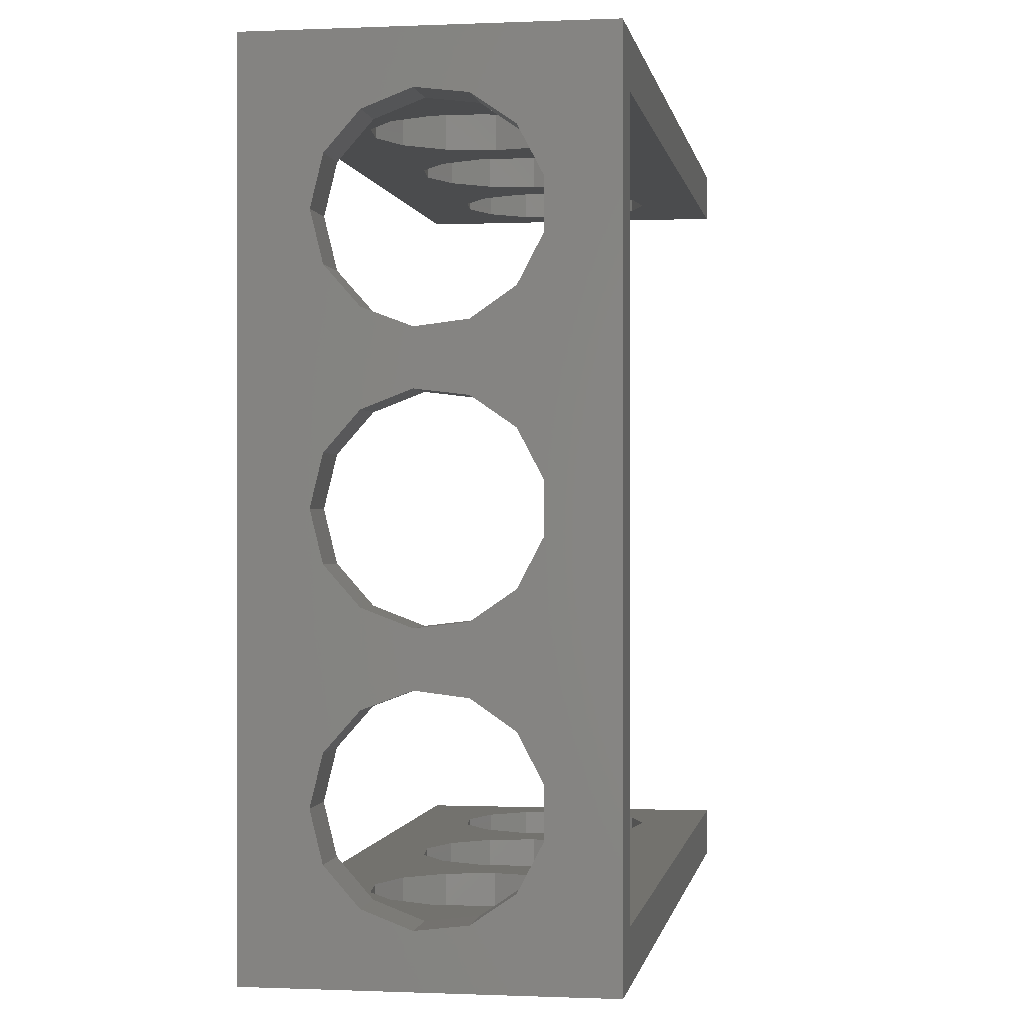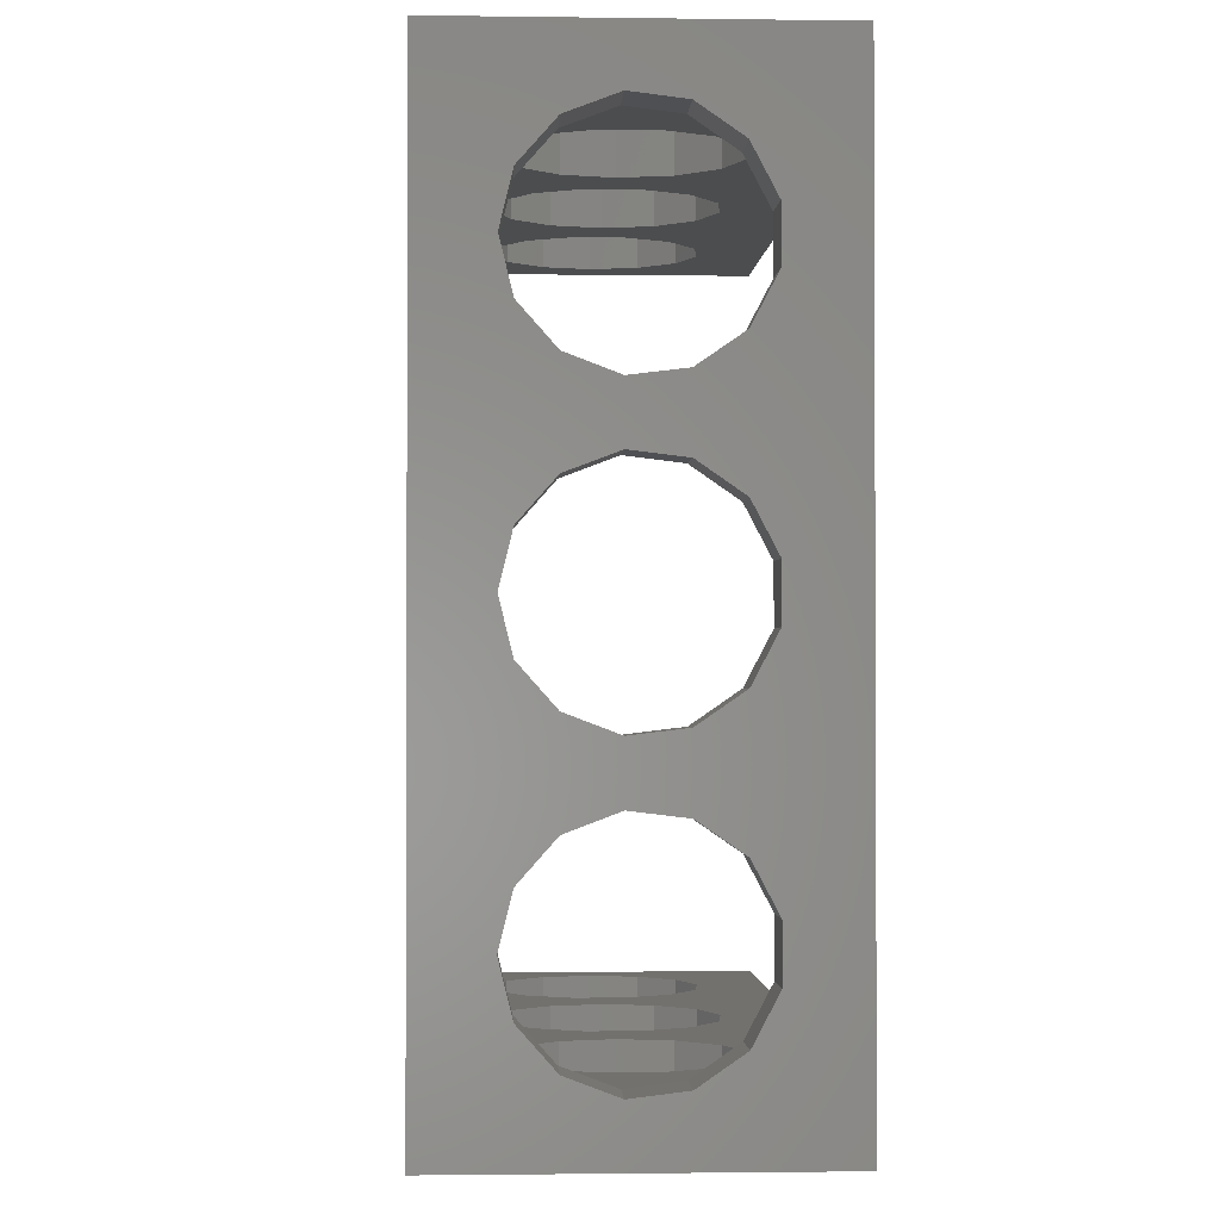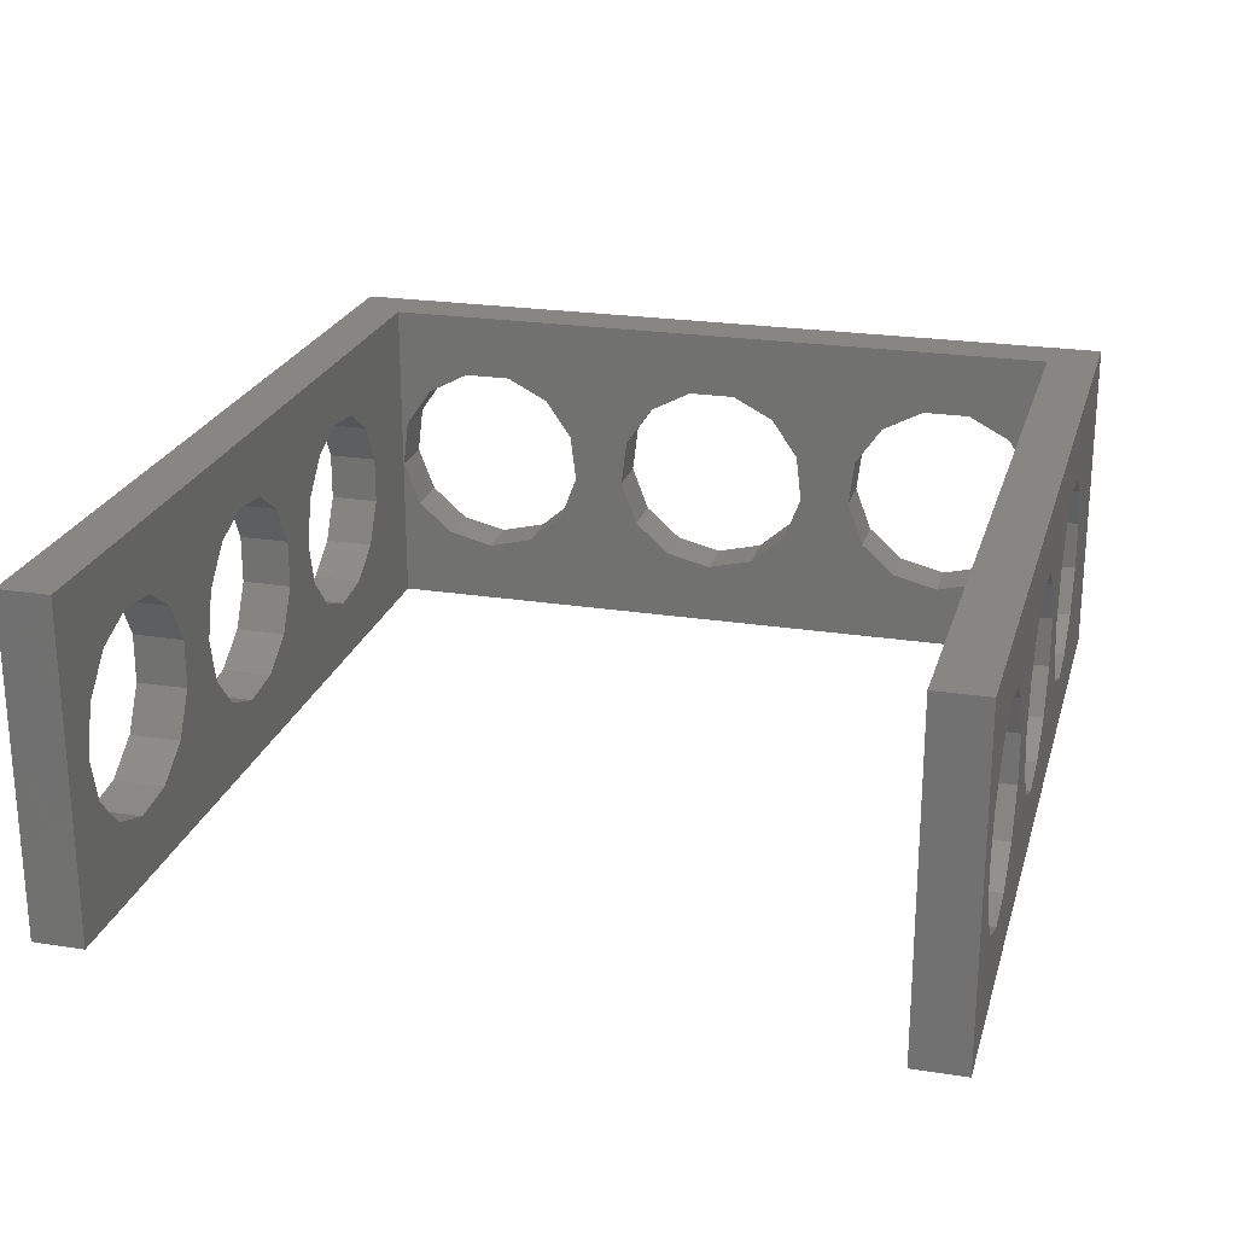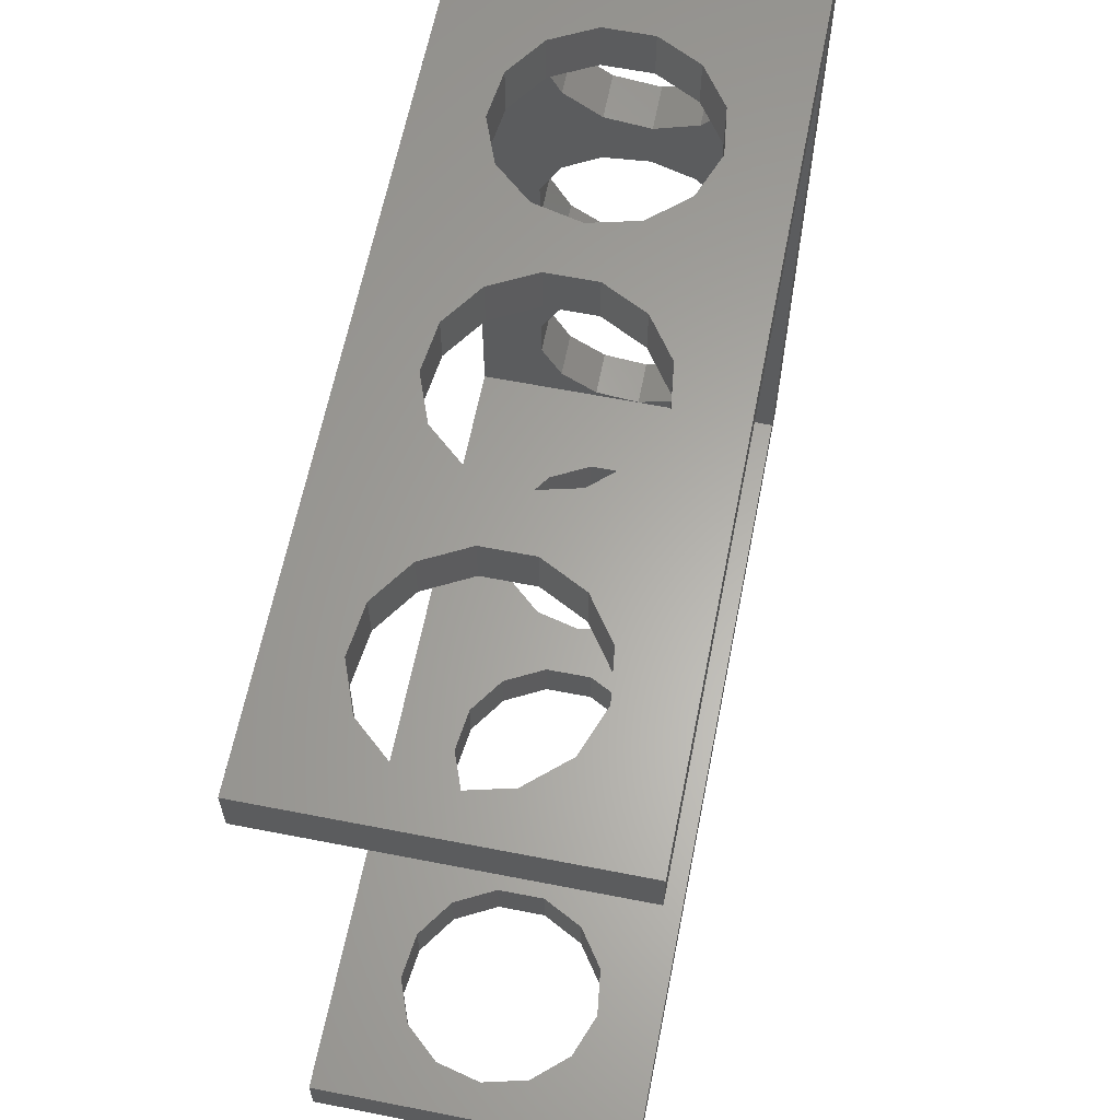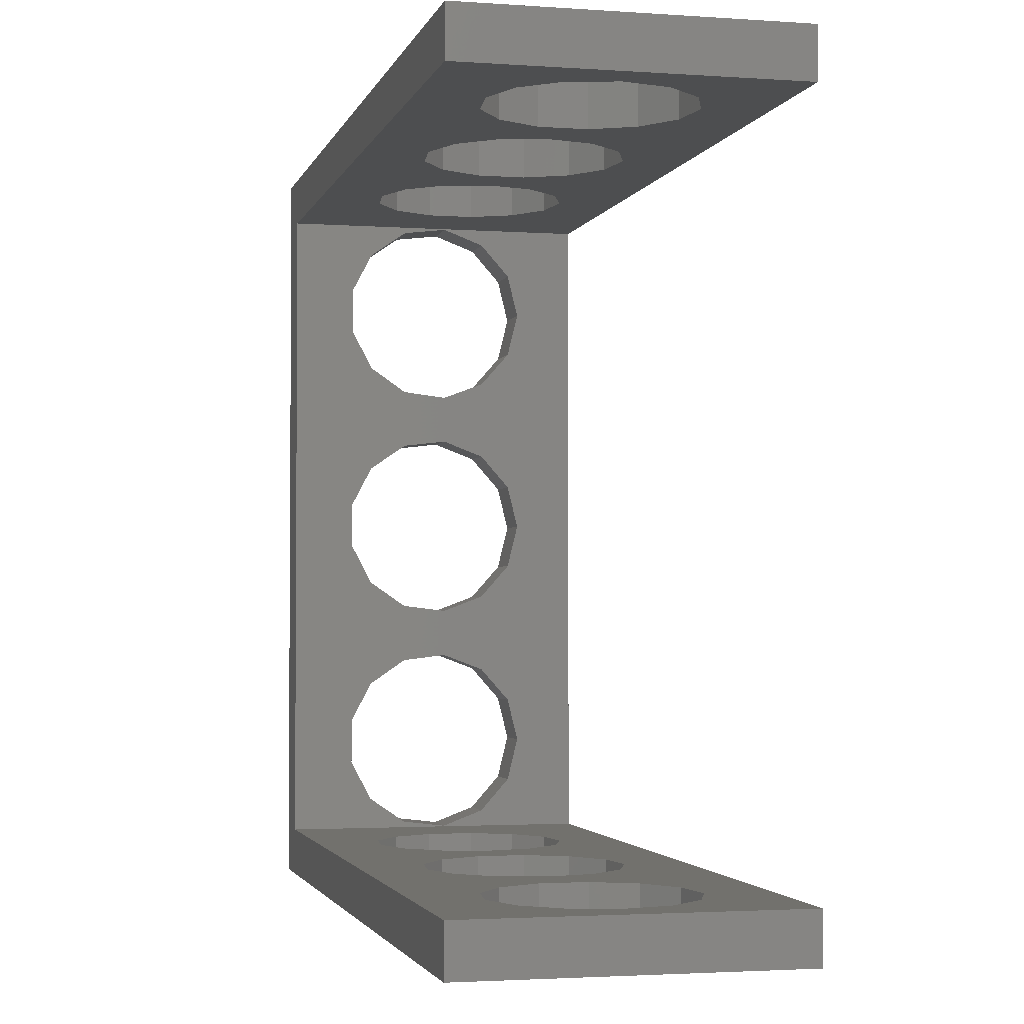
<metadata>
{"format":"stl","ext":"stl","renderer":"f3d","projection":"perspective","resolution":1024,"background":"white","views":[{"elev":-0.4,"azim":-80.8,"up":"+Y"},{"elev":-1.6,"azim":-92.9,"up":"+Y"},{"elev":23.2,"azim":104.9,"up":"+Z"},{"elev":62.7,"azim":101.2,"up":"+Y"},{"elev":-2.5,"azim":76.4,"up":"+Y"}]}
</metadata>
<code>
# stl→obj: 262 verts, 556 faces
v 16 14 0
v 15.54 16 1.859
v 16 16 0
v 15.54 14 1.859
v 16 -16 0
v 15.54 -14 1.859
v 16 -14 0
v 15.54 -16 1.859
v 14.27 16 3.292
v 14.27 14 3.292
v 14.27 -14 3.292
v 14.27 -16 3.292
v 8.116 14 0.9573
v 8.116 16 -0.9573
v 8.116 16 0.9573
v 8.116 14 -0.9573
v 8.116 -16 0.9573
v 8.116 -14 -0.9573
v 8.116 -14 0.9573
v 8.116 -16 -0.9573
v 10.58 14 3.74
v 12.48 16 3.971
v 12.48 14 3.971
v 10.58 16 3.74
v 10.58 -16 3.74
v 12.48 -14 3.971
v 12.48 -16 3.971
v 10.58 -14 3.74
v 12.48 16 -3.971
v 14.27 14 -3.292
v 14.27 16 -3.292
v 12.48 14 -3.971
v 12.48 -14 -3.971
v 14.27 -16 -3.292
v 14.27 -14 -3.292
v 12.48 -16 -3.971
v 9.006 14 2.652
v 9.006 16 2.652
v 9.006 -16 2.652
v 9.006 -14 2.652
v 9.006 16 -2.652
v 9.006 14 -2.652
v 9.006 -14 -2.652
v 9.006 -16 -2.652
v 15.54 16 -1.859
v 15.54 14 -1.859
v 15.54 -14 -1.859
v 15.54 -16 -1.859
v 10.58 14 -3.74
v 10.58 16 -3.74
v 10.58 -16 -3.74
v 10.58 -14 -3.74
v 6 14 0
v 5.542 16 1.859
v 6 16 0
v 5.542 14 1.859
v 6 -16 0
v 5.542 -14 1.859
v 6 -14 0
v 5.542 -16 1.859
v 4.272 16 3.292
v 4.272 14 3.292
v 4.272 -14 3.292
v 4.272 -16 3.292
v -1.884 14 0.9573
v -1.884 16 -0.9573
v -1.884 16 0.9573
v -1.884 14 -0.9573
v -1.884 -16 0.9573
v -1.884 -14 -0.9573
v -1.884 -14 0.9573
v -1.884 -16 -0.9573
v 0.5816 14 3.74
v 2.482 16 3.971
v 2.482 14 3.971
v 0.5816 16 3.74
v 0.5816 -16 3.74
v 2.482 -14 3.971
v 2.482 -16 3.971
v 0.5816 -14 3.74
v 2.482 16 -3.971
v 4.272 14 -3.292
v 4.272 16 -3.292
v 2.482 14 -3.971
v 2.482 -14 -3.971
v 4.272 -16 -3.292
v 4.272 -14 -3.292
v 2.482 -16 -3.971
v -0.994 14 2.652
v -0.994 16 2.652
v -0.994 -16 2.652
v -0.994 -14 2.652
v 0.5816 16 -3.74
v 0.5816 14 -3.74
v 0.5816 -14 -3.74
v 0.5816 -16 -3.74
v -0.994 16 -2.652
v -0.994 14 -2.652
v -0.994 -14 -2.652
v -0.994 -16 -2.652
v 5.542 16 -1.859
v 5.542 14 -1.859
v 5.542 -14 -1.859
v 5.542 -16 -1.859
v -4 14 0
v -4.458 16 1.859
v -4 16 0
v -4.458 14 1.859
v -4 -16 0
v -4.458 -14 1.859
v -4 -14 0
v -4.458 -16 1.859
v -5.728 16 3.292
v -5.728 14 3.292
v -5.728 -14 3.292
v -5.728 -16 3.292
v -9.418 14 3.74
v -7.518 16 3.971
v -7.518 14 3.971
v -9.418 16 3.74
v -9.418 -16 3.74
v -7.518 -14 3.971
v -7.518 -16 3.971
v -9.418 -14 3.74
v -5.728 14 -3.292
v -4.458 16 -1.859
v -5.728 16 -3.292
v -4.458 14 -1.859
v -5.728 -16 -3.292
v -4.458 -14 -1.859
v -5.728 -14 -3.292
v -4.458 -16 -1.859
v -10.99 14 2.652
v -10.99 16 2.652
v -10.99 -16 2.652
v -10.99 -14 2.652
v -11.88 14 -0.9573
v -10.99 16 -2.652
v -11.88 16 -0.9573
v -10.99 14 -2.652
v -11.88 -16 -0.9573
v -10.99 -14 -2.652
v -11.88 -14 -0.9573
v -10.99 -16 -2.652
v -11.88 16 0.9573
v -11.88 14 0.9573
v -11.88 -14 0.9573
v -11.88 -16 0.9573
v -7.518 16 -3.971
v -7.518 14 -3.971
v -7.518 -14 -3.971
v -7.518 -16 -3.971
v -9.418 14 -3.74
v -9.418 16 -3.74
v -9.418 -16 -3.74
v -9.418 -14 -3.74
v -17.5 11.86 -3.542
v -15.5 10.64 -3.842
v -15.5 11.86 -3.542
v -17.5 10.6 -3.851
v -15.5 10 -4
v -17.5 10 -4
v -17.5 9.043 3.884
v -15.5 10.96 3.884
v -15.5 9.043 3.884
v -17.5 10.96 3.884
v -15.5 6.708 -2.272
v -17.5 6.029 -0.4821
v -15.5 6.029 -0.4821
v -17.5 6.708 -2.272
v -17.5 13.97 -0.4821
v -15.5 13.74 1.418
v -17.5 13.74 1.418
v -15.5 13.97 -0.4821
v -17.5 13.29 -2.272
v -15.5 13.29 -2.272
v -15.5 12.65 2.994
v -17.5 12.65 2.994
v -17.5 8.141 -3.542
v -15.5 8.141 -3.542
v -17.5 6.26 1.418
v -15.5 6.26 1.418
v -17.5 7.348 2.994
v -15.5 7.348 2.994
v -15.5 9.359 -3.842
v -17.5 9.396 -3.851
v -17.5 1.859 -3.542
v -15.5 0.6413 -3.842
v -15.5 1.859 -3.542
v -17.5 0.6041 -3.851
v -15.5 0 -4
v -17.5 0 -4
v -17.5 -0.9573 3.884
v -15.5 0.9573 3.884
v -15.5 -0.9573 3.884
v -17.5 0.9573 3.884
v -15.5 -3.292 -2.272
v -17.5 -3.971 -0.4821
v -15.5 -3.971 -0.4821
v -17.5 -3.292 -2.272
v -17.5 3.971 -0.4821
v -15.5 3.74 1.418
v -17.5 3.74 1.418
v -15.5 3.971 -0.4821
v -17.5 3.292 -2.272
v -15.5 3.292 -2.272
v -15.5 2.652 2.994
v -17.5 2.652 2.994
v -17.5 -1.859 -3.542
v -15.5 -1.859 -3.542
v -17.5 -3.74 1.418
v -15.5 -3.74 1.418
v -17.5 -2.652 2.994
v -15.5 -2.652 2.994
v -15.5 -0.6413 -3.842
v -17.5 -0.6041 -3.851
v -17.5 -8.141 -3.542
v -15.5 -9.359 -3.842
v -15.5 -8.141 -3.542
v -17.5 -9.396 -3.851
v -15.5 -10 -4
v -17.5 -10 -4
v -17.5 -10.96 3.884
v -15.5 -9.043 3.884
v -15.5 -10.96 3.884
v -17.5 -9.043 3.884
v -15.5 -13.29 -2.272
v -17.5 -13.97 -0.4821
v -15.5 -13.97 -0.4821
v -17.5 -13.29 -2.272
v -17.5 -6.029 -0.4821
v -15.5 -6.26 1.418
v -17.5 -6.26 1.418
v -15.5 -6.029 -0.4821
v -17.5 -6.708 -2.272
v -15.5 -6.708 -2.272
v -15.5 -7.348 2.994
v -17.5 -7.348 2.994
v -17.5 -11.86 -3.542
v -15.5 -11.86 -3.542
v -17.5 -13.74 1.418
v -15.5 -13.74 1.418
v -17.5 -12.65 2.994
v -15.5 -12.65 2.994
v -15.5 -10.64 -3.842
v -17.5 -10.6 -3.851
v -17.5 16 -6.5
v -17.5 16 6.5
v -17.5 -16 -6.5
v -17.5 -16 6.5
v 17.5 16 6.5
v -15.5 14 6.5
v 17.5 14 6.5
v -15.5 -14 6.5
v 17.5 -16 6.5
v 17.5 -14 6.5
v 17.5 -14 -6.5
v 17.5 -16 -6.5
v 17.5 16 -6.5
v 17.5 14 -6.5
v -15.5 -14 -6.5
v -15.5 14 -6.5
f 1 2 3
f 2 1 4
f 5 6 7
f 6 5 8
f 4 9 2
f 9 4 10
f 8 11 6
f 11 8 12
f 13 14 15
f 14 13 16
f 17 18 19
f 18 17 20
f 21 22 23
f 22 21 24
f 25 26 27
f 26 25 28
f 29 30 31
f 30 29 32
f 33 34 35
f 34 33 36
f 37 24 21
f 24 37 38
f 39 28 25
f 28 39 40
f 16 41 14
f 41 16 42
f 20 43 18
f 43 20 44
f 23 9 10
f 9 23 22
f 27 11 12
f 11 27 26
f 37 15 38
f 15 37 13
f 39 19 40
f 19 39 17
f 30 45 31
f 45 30 46
f 34 47 35
f 47 34 48
f 46 3 45
f 3 46 1
f 48 7 47
f 7 48 5
f 41 49 50
f 49 41 42
f 43 51 52
f 51 43 44
f 50 32 29
f 32 50 49
f 52 36 33
f 36 52 51
f 53 54 55
f 54 53 56
f 57 58 59
f 58 57 60
f 56 61 54
f 61 56 62
f 60 63 58
f 63 60 64
f 65 66 67
f 66 65 68
f 69 70 71
f 70 69 72
f 73 74 75
f 74 73 76
f 77 78 79
f 78 77 80
f 81 82 83
f 82 81 84
f 85 86 87
f 86 85 88
f 89 67 90
f 67 89 65
f 91 71 92
f 71 91 69
f 89 76 73
f 76 89 90
f 91 80 77
f 80 91 92
f 75 61 62
f 61 75 74
f 79 63 64
f 63 79 78
f 93 84 81
f 84 93 94
f 95 88 85
f 88 95 96
f 68 97 66
f 97 68 98
f 72 99 70
f 99 72 100
f 82 101 83
f 101 82 102
f 86 103 87
f 103 86 104
f 102 55 101
f 55 102 53
f 104 59 103
f 59 104 57
f 97 94 93
f 94 97 98
f 99 96 95
f 96 99 100
f 105 106 107
f 106 105 108
f 109 110 111
f 110 109 112
f 108 113 106
f 113 108 114
f 112 115 110
f 115 112 116
f 117 118 119
f 118 117 120
f 121 122 123
f 122 121 124
f 125 126 127
f 126 125 128
f 129 130 131
f 130 129 132
f 133 120 117
f 120 133 134
f 135 124 121
f 124 135 136
f 128 107 126
f 107 128 105
f 132 111 130
f 111 132 109
f 137 138 139
f 138 137 140
f 141 142 143
f 142 141 144
f 119 113 114
f 113 119 118
f 123 115 116
f 115 123 122
f 133 145 134
f 145 133 146
f 135 147 136
f 147 135 148
f 146 139 145
f 139 146 137
f 148 143 147
f 143 148 141
f 149 125 127
f 125 149 150
f 151 129 131
f 129 151 152
f 138 153 154
f 153 138 140
f 142 155 156
f 155 142 144
f 154 150 149
f 150 154 153
f 156 152 151
f 152 156 155
f 157 158 159
f 158 157 160
f 160 161 158
f 161 160 162
f 163 164 165
f 164 163 166
f 167 168 169
f 168 167 170
f 171 172 173
f 172 171 174
f 175 159 176
f 159 175 157
f 173 177 178
f 177 173 172
f 175 174 171
f 174 175 176
f 166 177 164
f 177 166 178
f 179 167 180
f 167 179 170
f 169 181 182
f 181 169 168
f 183 165 184
f 165 183 163
f 179 185 186
f 185 179 180
f 186 161 162
f 161 186 185
f 182 183 184
f 183 182 181
f 187 188 189
f 188 187 190
f 190 191 188
f 191 190 192
f 193 194 195
f 194 193 196
f 197 198 199
f 198 197 200
f 201 202 203
f 202 201 204
f 205 189 206
f 189 205 187
f 203 207 208
f 207 203 202
f 205 204 201
f 204 205 206
f 196 207 194
f 207 196 208
f 209 197 210
f 197 209 200
f 199 211 212
f 211 199 198
f 213 195 214
f 195 213 193
f 209 215 216
f 215 209 210
f 216 191 192
f 191 216 215
f 212 213 214
f 213 212 211
f 217 218 219
f 218 217 220
f 220 221 218
f 221 220 222
f 223 224 225
f 224 223 226
f 227 228 229
f 228 227 230
f 231 232 233
f 232 231 234
f 235 219 236
f 219 235 217
f 233 237 238
f 237 233 232
f 235 234 231
f 234 235 236
f 226 237 224
f 237 226 238
f 239 227 240
f 227 239 230
f 229 241 242
f 241 229 228
f 243 225 244
f 225 243 223
f 239 245 246
f 245 239 240
f 246 221 222
f 221 246 245
f 242 243 244
f 243 242 241
f 247 171 248
f 247 175 171
f 247 157 175
f 247 160 157
f 247 162 160
f 192 162 247
f 162 192 186
f 170 201 168
f 205 170 179
f 170 205 201
f 186 190 179
f 179 187 205
f 179 190 187
f 186 192 190
f 200 231 198
f 235 200 209
f 200 235 231
f 209 217 235
f 216 217 209
f 220 216 192
f 249 192 247
f 222 192 249
f 216 220 217
f 230 249 228
f 239 249 230
f 246 249 239
f 222 249 246
f 192 222 220
f 173 248 171
f 178 248 173
f 166 248 178
f 163 248 166
f 201 181 168
f 203 181 201
f 181 203 183
f 208 183 203
f 183 208 163
f 196 163 208
f 163 196 248
f 193 248 196
f 231 211 198
f 233 211 231
f 211 233 213
f 238 213 233
f 213 238 193
f 226 193 238
f 250 193 226
f 250 226 223
f 250 228 249
f 193 250 248
f 243 250 223
f 241 250 243
f 228 250 241
f 251 252 253
f 252 248 254
f 248 252 251
f 254 255 256
f 254 250 255
f 250 254 248
f 255 257 256
f 257 255 258
f 253 259 251
f 259 253 260
f 76 118 74
f 76 113 118
f 90 113 76
f 90 106 113
f 67 106 90
f 67 107 106
f 66 107 67
f 66 126 107
f 97 126 66
f 97 127 126
f 93 127 97
f 149 93 81
f 93 149 127
f 251 24 74
f 24 61 74
f 38 61 24
f 38 54 61
f 15 54 38
f 15 55 54
f 14 55 15
f 14 101 55
f 41 101 14
f 41 83 101
f 50 83 41
f 259 50 29
f 50 81 83
f 24 251 22
f 251 9 22
f 251 2 9
f 251 3 2
f 50 259 81
f 247 81 259
f 31 259 29
f 45 259 31
f 3 259 45
f 259 3 251
f 251 74 248
f 118 248 74
f 120 248 118
f 134 248 120
f 145 248 134
f 139 248 145
f 247 139 138
f 139 247 248
f 154 247 138
f 149 247 154
f 81 247 149
f 258 261 257
f 261 249 262
f 249 261 258
f 262 259 260
f 262 247 259
f 247 262 249
f 255 25 27
f 64 25 79
f 64 39 25
f 60 39 64
f 60 17 39
f 57 17 60
f 57 20 17
f 104 20 57
f 104 44 20
f 86 44 104
f 86 51 44
f 88 51 86
f 258 51 88
f 123 77 79
f 116 77 123
f 116 91 77
f 112 91 116
f 112 69 91
f 109 69 112
f 109 72 69
f 132 72 109
f 132 100 72
f 129 100 132
f 129 96 100
f 152 96 129
f 96 152 88
f 79 250 123
f 250 121 123
f 250 135 121
f 250 148 135
f 250 141 148
f 249 141 250
f 249 88 152
f 88 249 258
f 155 249 152
f 144 249 155
f 141 249 144
f 250 79 255
f 25 255 79
f 12 255 27
f 8 255 12
f 5 255 8
f 5 258 255
f 48 258 5
f 34 258 48
f 36 258 34
f 51 258 36
f 252 174 262
f 252 172 174
f 252 177 172
f 252 164 177
f 252 165 164
f 194 165 252
f 182 204 169
f 202 182 184
f 182 202 204
f 165 194 184
f 184 207 202
f 184 194 207
f 252 195 194
f 212 234 199
f 232 212 214
f 212 232 234
f 237 214 195
f 214 237 232
f 254 195 252
f 195 224 237
f 195 254 224
f 242 254 229
f 244 254 242
f 225 254 244
f 224 254 225
f 176 262 174
f 159 262 176
f 158 262 159
f 161 262 158
f 185 262 161
f 180 262 185
f 204 167 169
f 206 167 204
f 167 206 180
f 189 180 206
f 180 189 262
f 188 262 189
f 191 262 188
f 234 197 199
f 236 197 234
f 197 236 210
f 219 210 236
f 261 210 219
f 210 261 215
f 215 261 191
f 261 219 218
f 261 218 221
f 191 261 262
f 245 261 221
f 240 261 245
f 227 261 240
f 229 261 227
f 261 229 254
f 254 80 122
f 80 115 122
f 92 115 80
f 92 110 115
f 71 110 92
f 71 111 110
f 70 111 71
f 70 130 111
f 99 130 70
f 99 131 130
f 95 131 99
f 261 95 85
f 95 151 131
f 256 28 78
f 28 63 78
f 40 63 28
f 40 58 63
f 19 58 40
f 19 59 58
f 18 59 19
f 18 103 59
f 43 103 18
f 43 87 103
f 52 87 43
f 257 52 33
f 52 85 87
f 28 256 26
f 256 11 26
f 256 6 11
f 256 7 6
f 52 257 85
f 261 85 257
f 35 257 33
f 47 257 35
f 7 257 47
f 257 7 256
f 256 78 254
f 80 254 78
f 124 254 122
f 136 254 124
f 147 254 136
f 143 254 147
f 143 261 254
f 142 261 143
f 156 261 142
f 151 261 156
f 95 261 151
f 253 21 23
f 62 21 75
f 62 37 21
f 56 37 62
f 56 13 37
f 53 13 56
f 53 16 13
f 102 16 53
f 102 42 16
f 82 42 102
f 82 49 42
f 84 49 82
f 260 49 84
f 252 73 75
f 114 73 119
f 114 89 73
f 108 89 114
f 108 65 89
f 105 65 108
f 105 68 65
f 128 68 105
f 128 98 68
f 125 98 128
f 125 94 98
f 150 94 125
f 262 94 150
f 73 252 119
f 252 117 119
f 252 133 117
f 252 146 133
f 252 137 146
f 94 262 84
f 84 262 260
f 153 262 150
f 140 262 153
f 137 262 140
f 262 137 252
f 252 75 253
f 21 253 75
f 10 253 23
f 4 253 10
f 1 253 4
f 1 260 253
f 46 260 1
f 30 260 46
f 32 260 30
f 49 260 32

</code>
